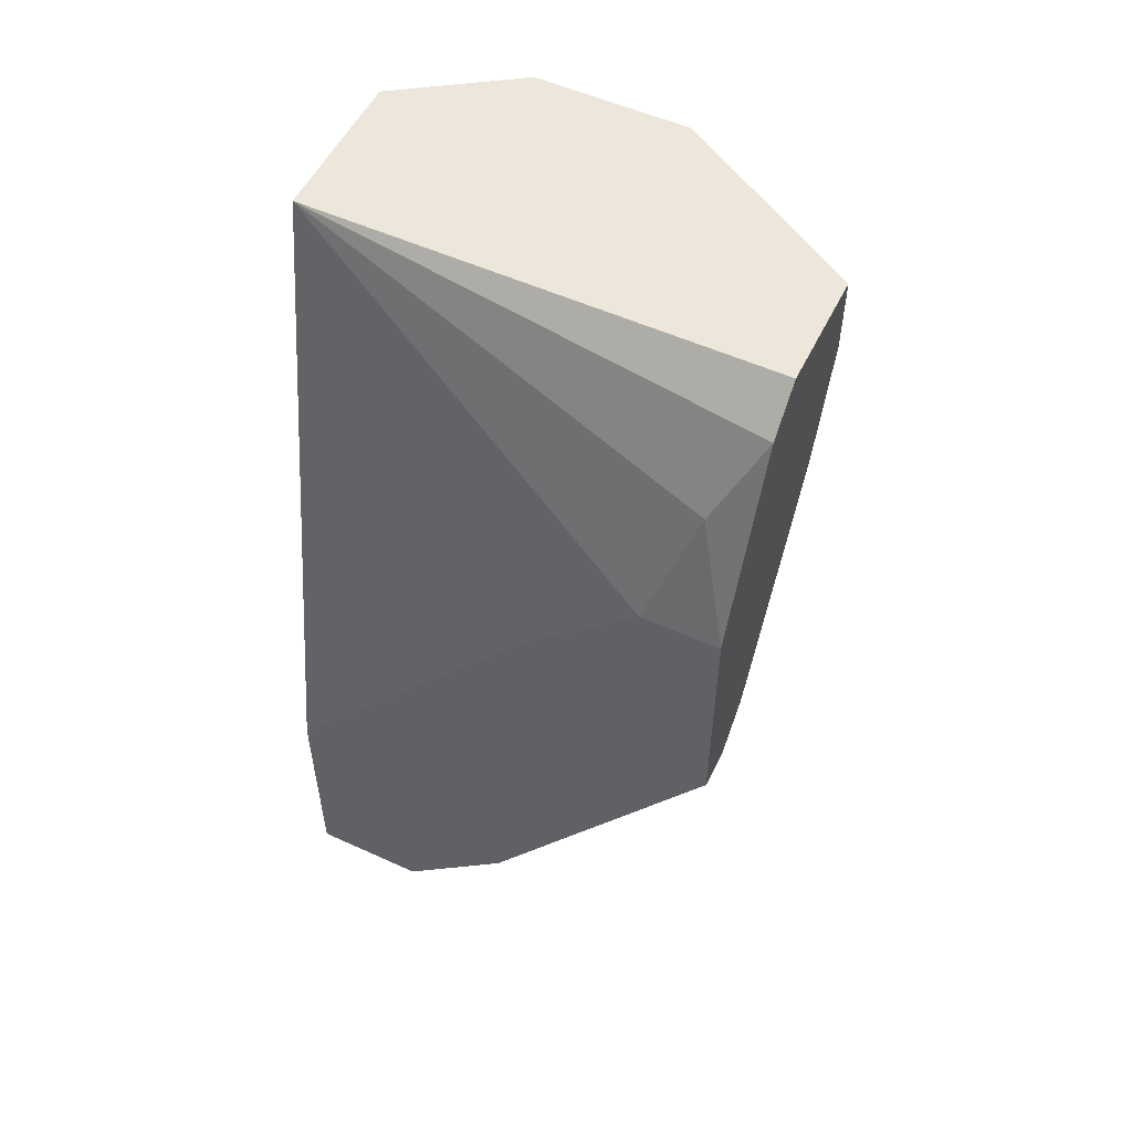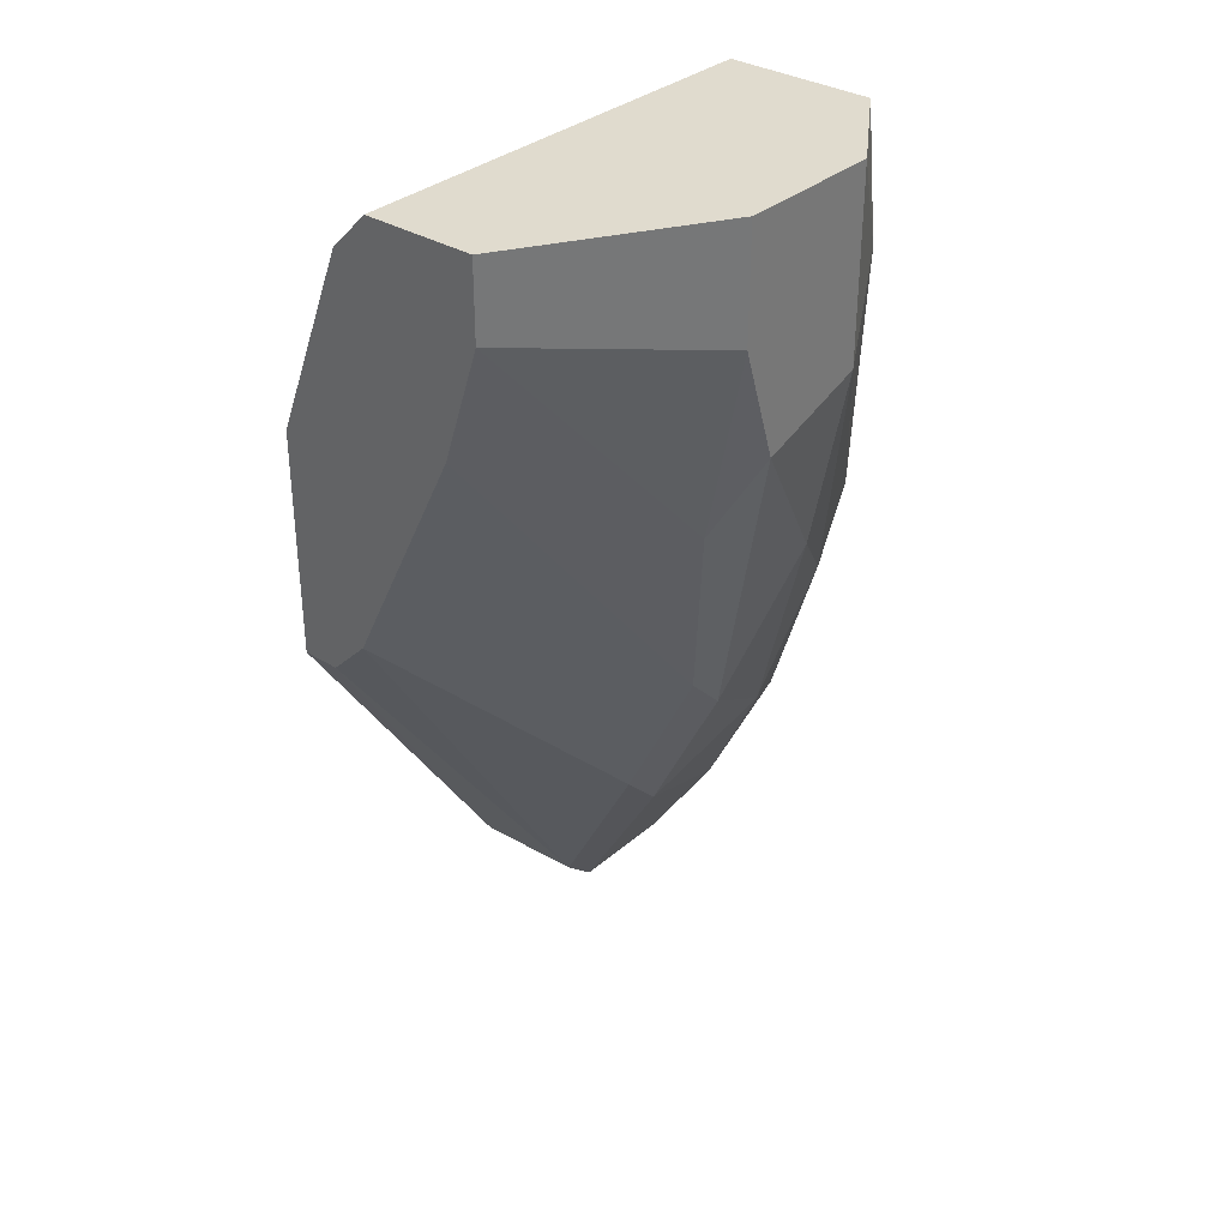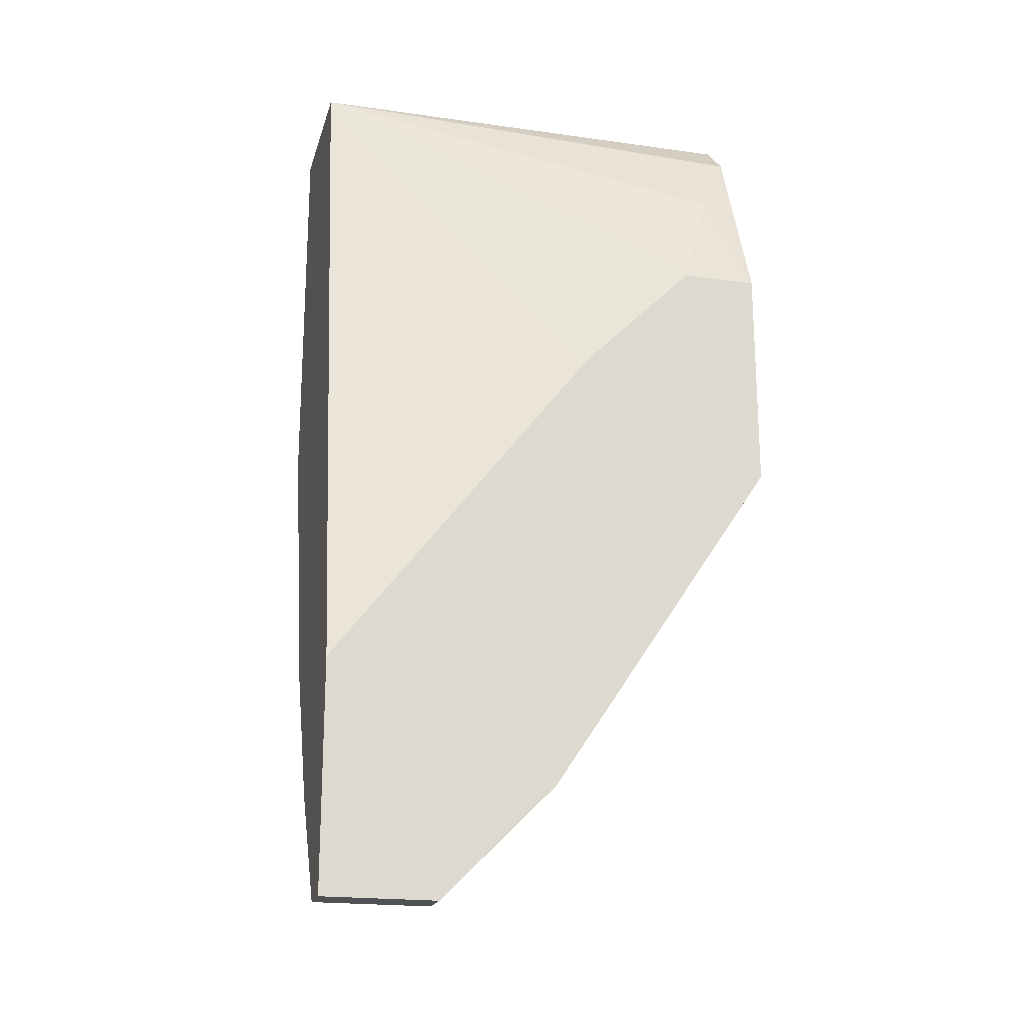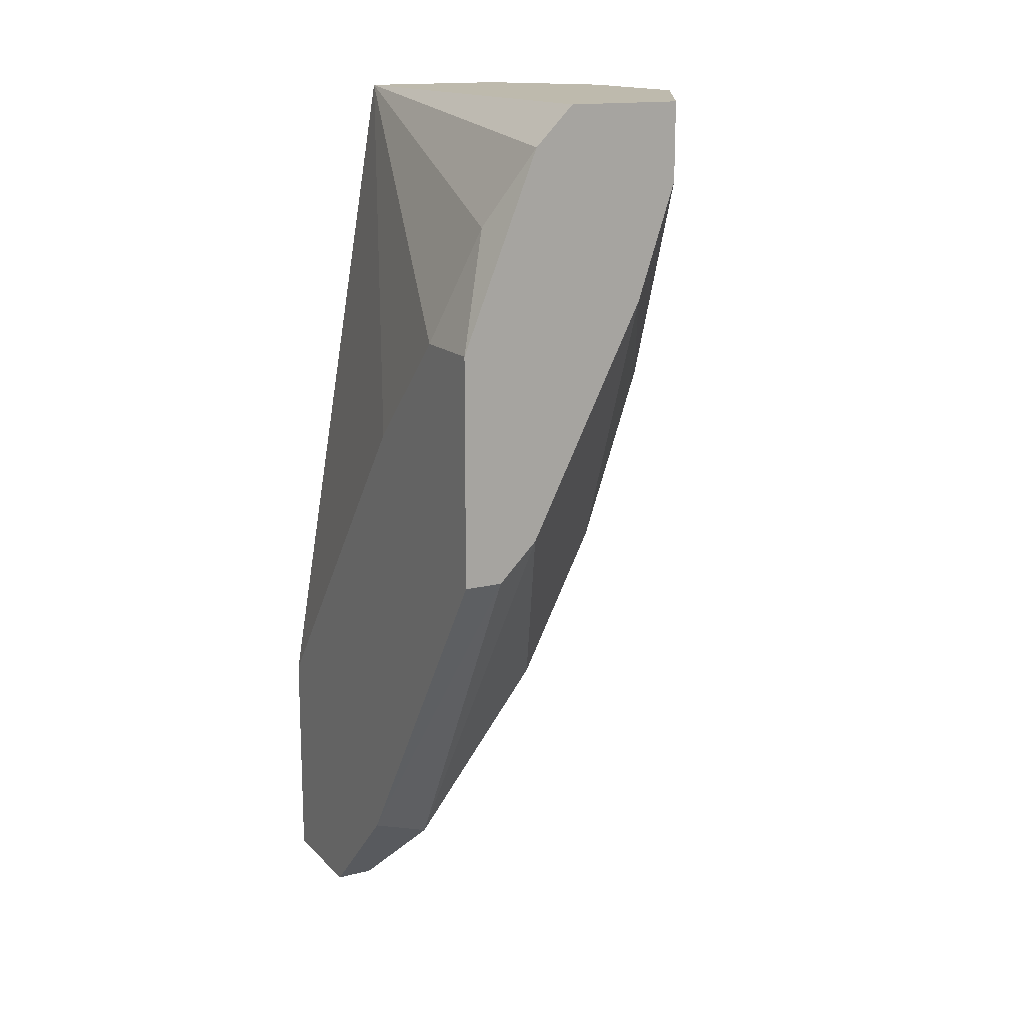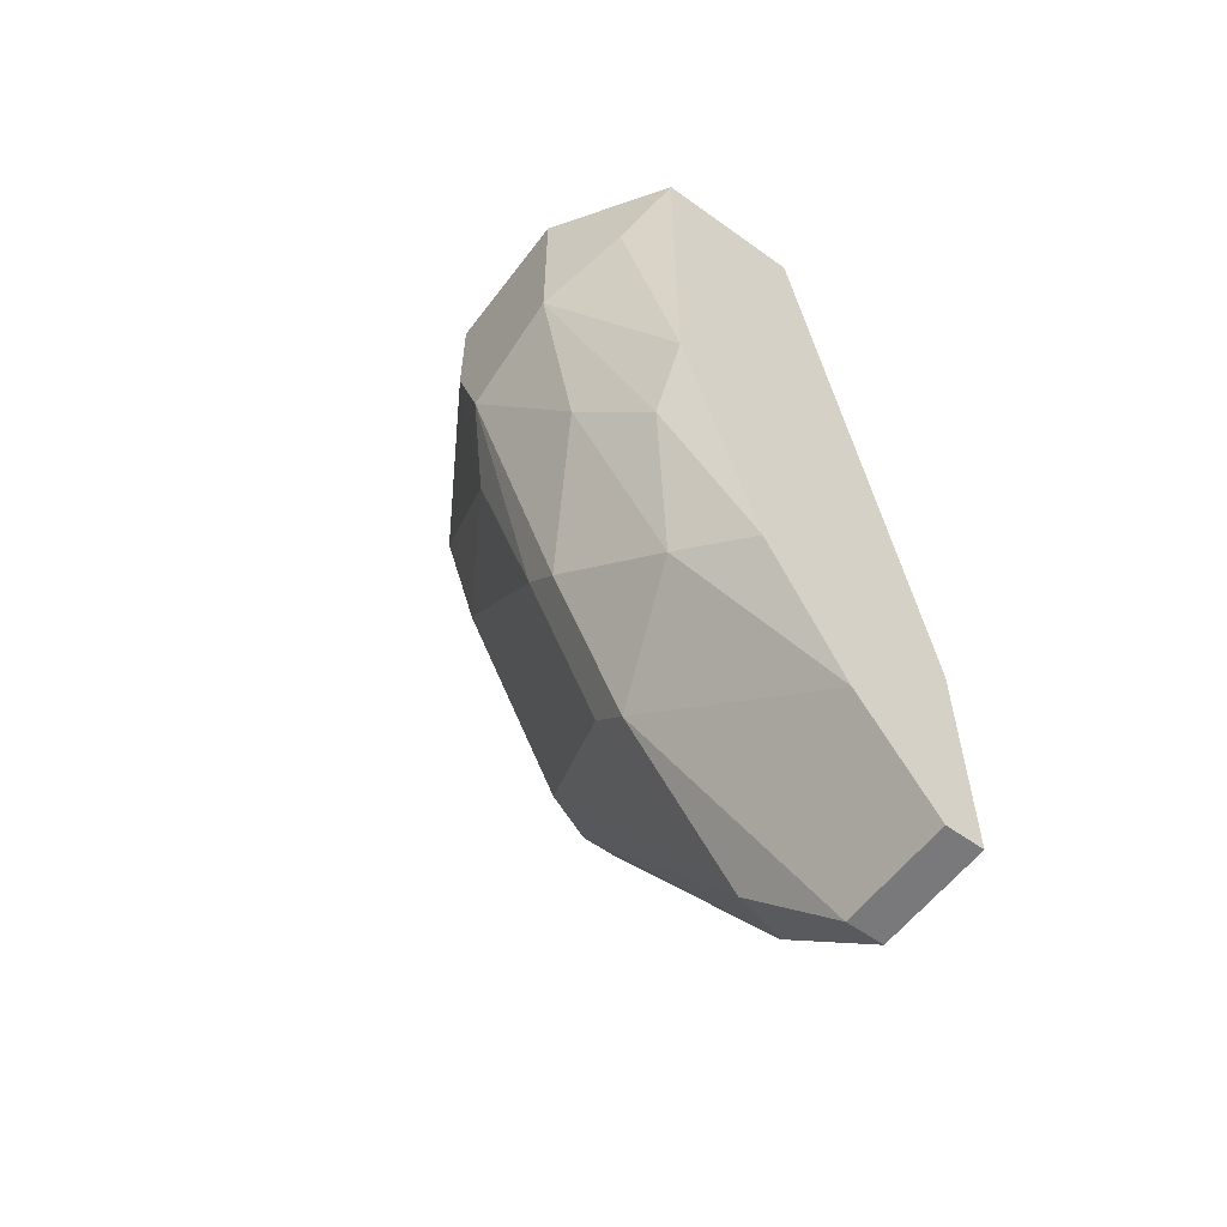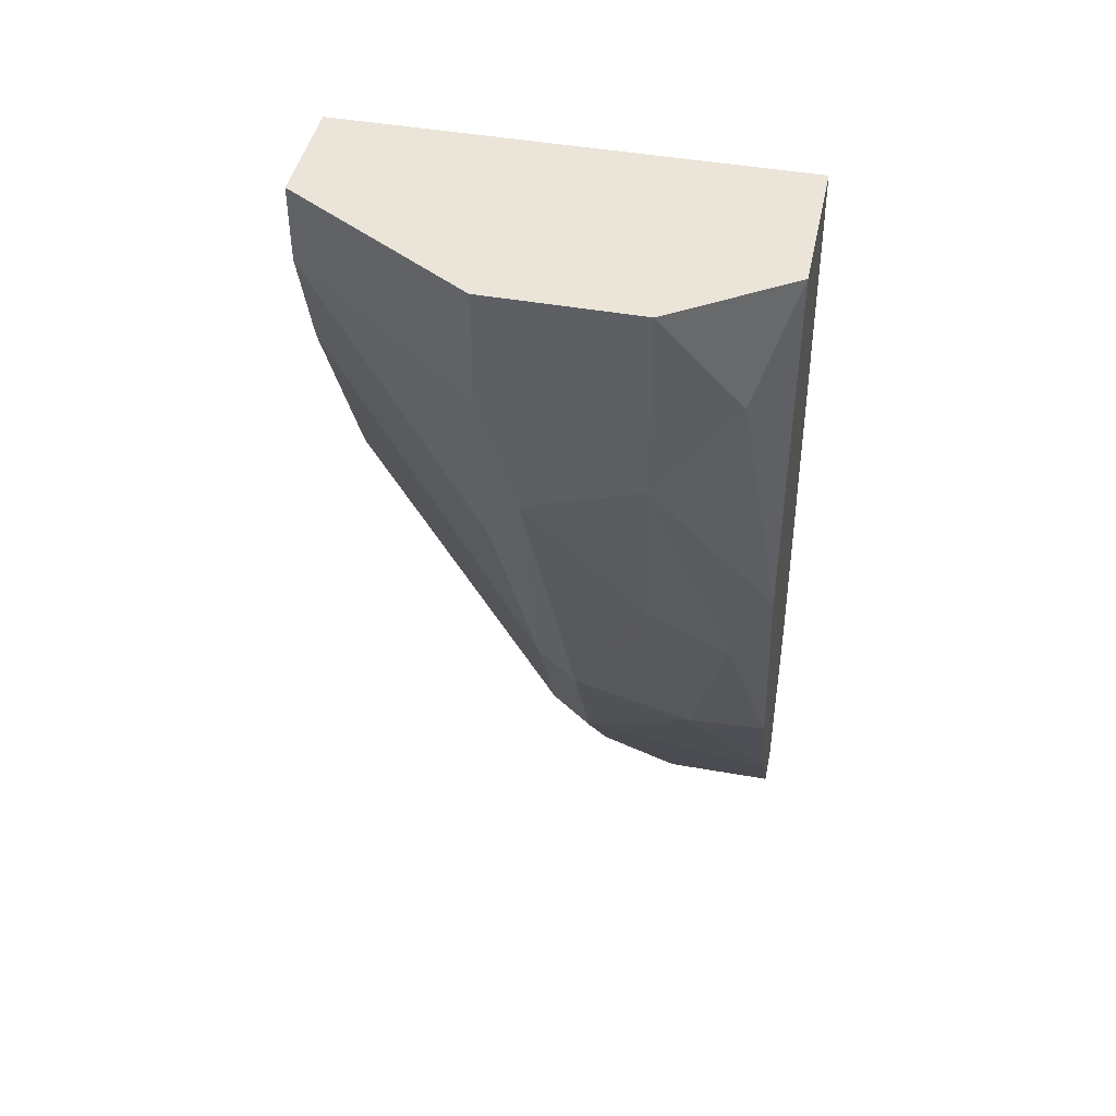
<metadata>
{"format":"obj","ext":"obj","renderer":"f3d","projection":"perspective","resolution":1024,"background":"white","views":[{"elev":53.9,"azim":115.8,"up":"+Y"},{"elev":33.4,"azim":-139.6,"up":"+Y"},{"elev":-20.0,"azim":75.5,"up":"+Y"},{"elev":15.4,"azim":152.1,"up":"+Y"},{"elev":-57.9,"azim":-36.7,"up":"+Y"},{"elev":44.5,"azim":-78.2,"up":"+Y"}]}
</metadata>
<code>
v -0.02517 -0.004864 -0.01717
v -0.02517 -0.004864 0.007008
v -0.02517 -0.04717 0.007008
v -0.02114 -0.05321 0.007008
v -0.02114 -0.05321 0.000964
v -0.02114 -0.01091 -0.01515
v -0.02114 -0.02904 -0.01717
v -0.03725 -0.004864 -0.007091
v -0.03725 -0.004864 0.000964
v -0.03725 -0.01494 0.000964
v -0.03725 -0.01091 -0.007091
v -0.03725 -0.01695 -0.00508
v -0.03322 -0.004864 0.007008
v -0.03322 -0.02502 0.007008
v -0.03322 -0.03306 -0.003066
v -0.03322 -0.02904 0.004992
v -0.03322 -0.03105 -0.00508
v -0.02919 -0.01494 -0.01717
v -0.02919 -0.03911 0.007008
v -0.02919 -0.03911 -0.00508
v -0.02919 -0.04113 -0.003066
v -0.03121 -0.008896 -0.01717
v -0.03121 -0.004864 -0.01717
v -0.03121 -0.03709 0.002976
v -0.03523 -0.02502 0.000964
v -0.03523 -0.02098 -0.007091
v -0.03523 -0.01091 0.004992
v -0.02315 -0.04918 -0.003066
v -0.02315 -0.00688 -0.01717
v -0.02315 -0.02703 -0.01717
v -0.01912 -0.04717 -0.00508
v -0.01912 -0.05321 0.007008
v -0.01912 -0.05321 0.000964
v -0.01912 -0.01695 -0.01717
v -0.01912 -0.01695 -0.01314
v -0.01912 -0.023 -0.007091
v -0.01912 -0.02904 -0.01717
v -0.01912 -0.04113 0.007008
f 25 24 16
f 36 32 37
f 37 22 29
f 32 2 19
f 22 37 30
f 2 8 13
f 19 2 13
f 36 2 38
f 32 36 38
f 2 32 38
f 36 37 34
f 37 29 34
f 29 22 1
f 2 29 1
f 8 2 1
f 8 12 10
f 37 32 31
f 15 12 17
f 32 19 3
f 13 27 14
f 19 13 14
f 27 10 14
f 13 8 9
f 27 13 9
f 10 27 9
f 8 10 9
f 15 17 21
f 3 21 5
f 28 31 5
f 21 28 5
f 22 8 23
f 1 22 23
f 8 1 23
f 12 15 25
f 10 12 25
f 2 36 35
f 36 34 35
f 30 28 20
f 17 30 20
f 28 21 20
f 21 17 20
f 3 19 24
f 15 21 24
f 21 3 24
f 25 15 24
f 22 30 18
f 30 17 18
f 29 2 6
f 34 29 6
f 2 35 6
f 35 34 6
f 17 12 26
f 22 18 26
f 18 17 26
f 30 37 7
f 28 30 7
f 37 31 7
f 31 28 7
f 8 22 11
f 12 8 11
f 22 26 11
f 26 12 11
f 31 32 33
f 32 5 33
f 5 31 33
f 32 3 4
f 3 5 4
f 5 32 4
f 19 14 16
f 14 10 16
f 10 25 16
f 24 19 16

</code>
